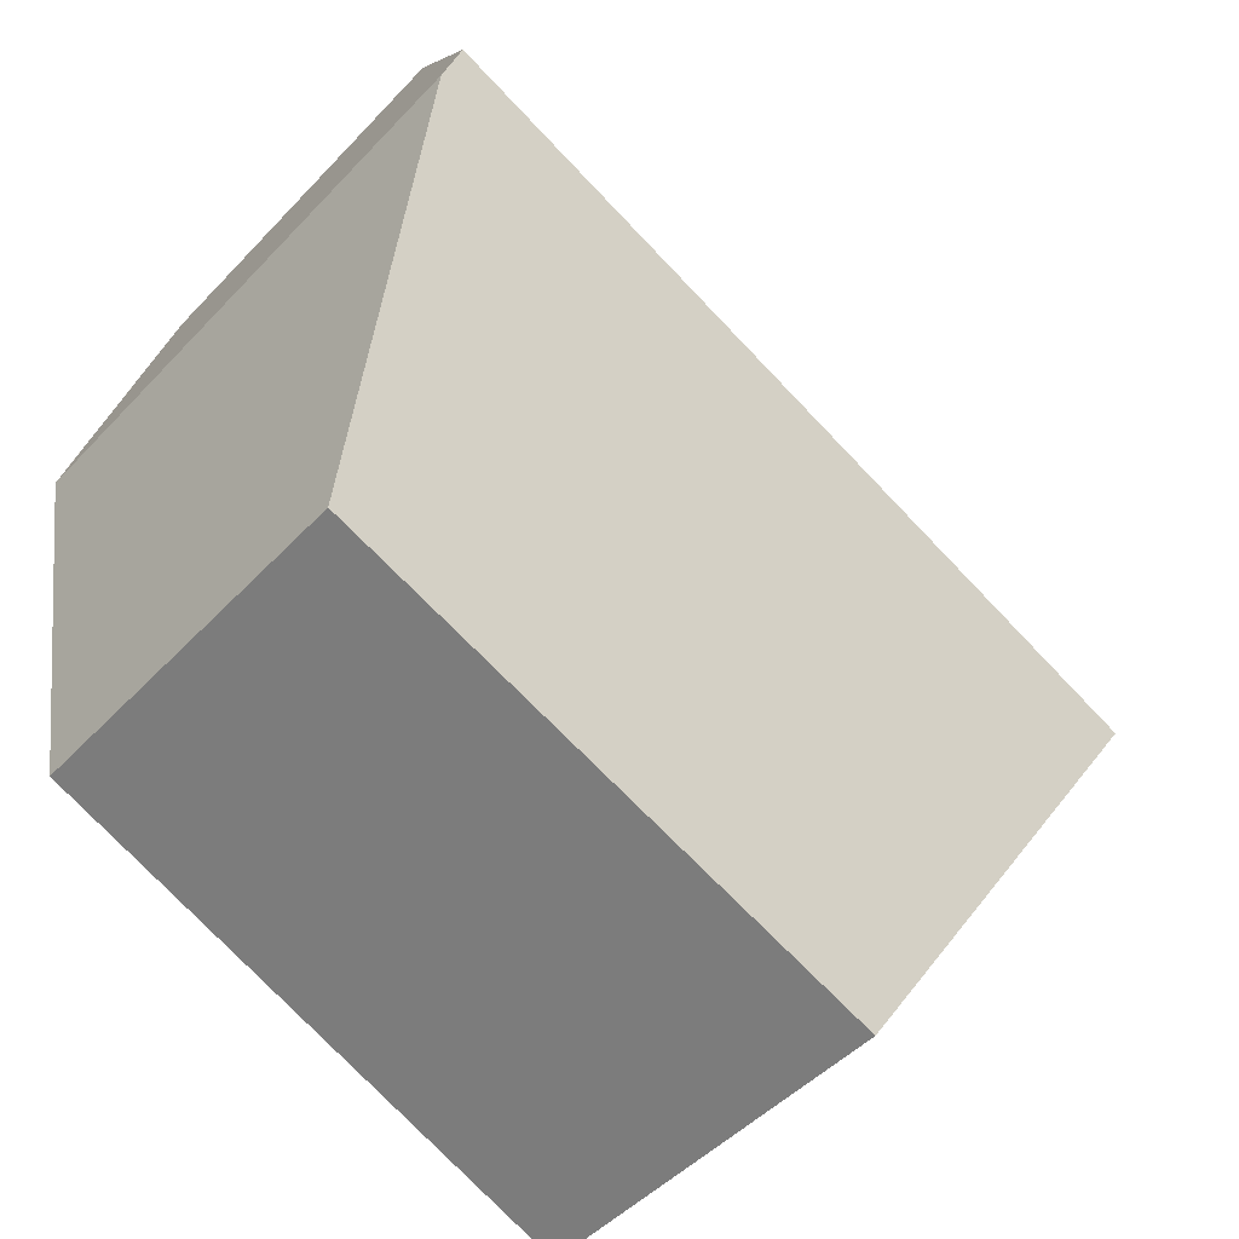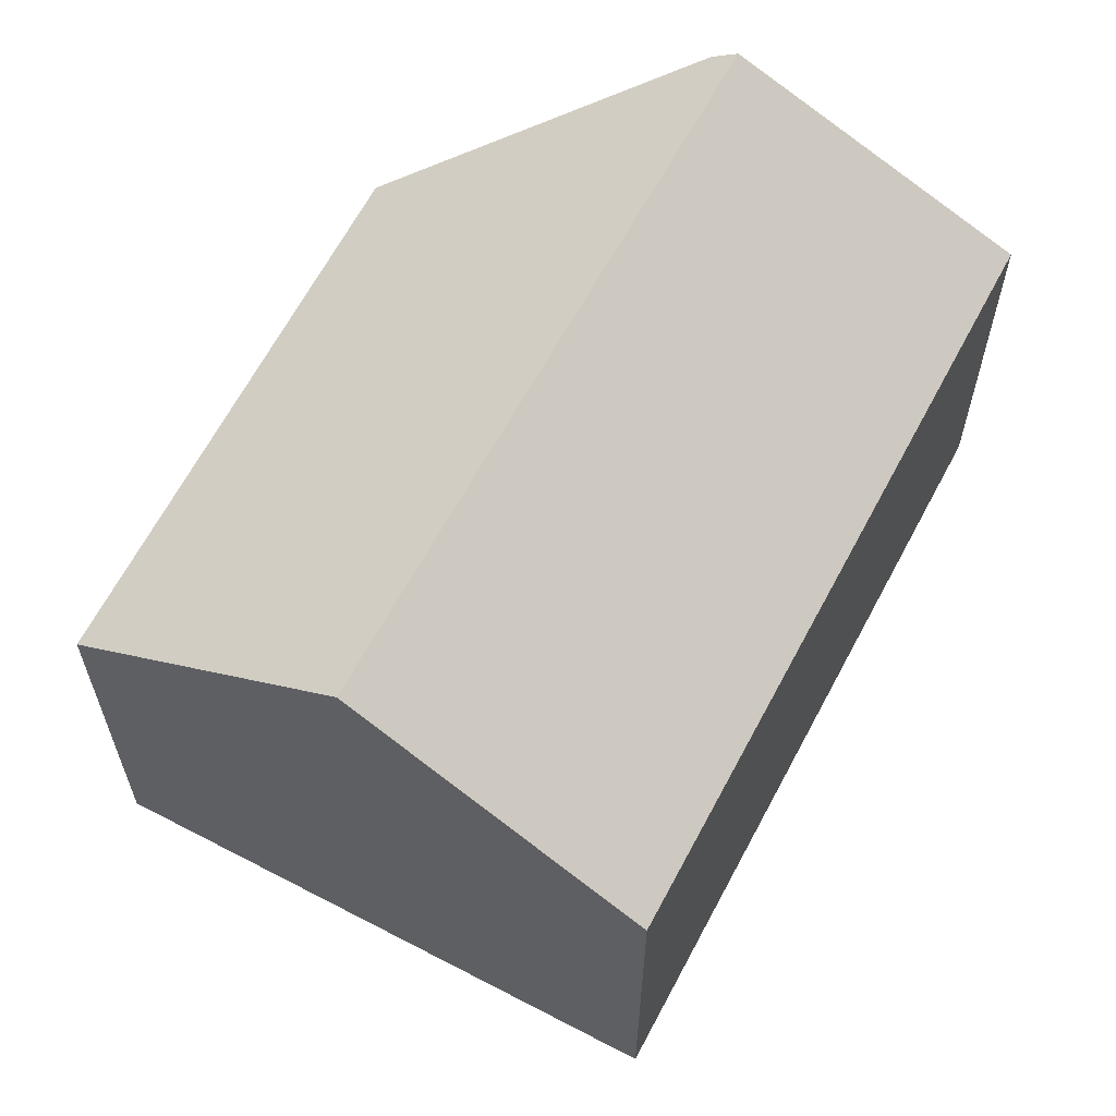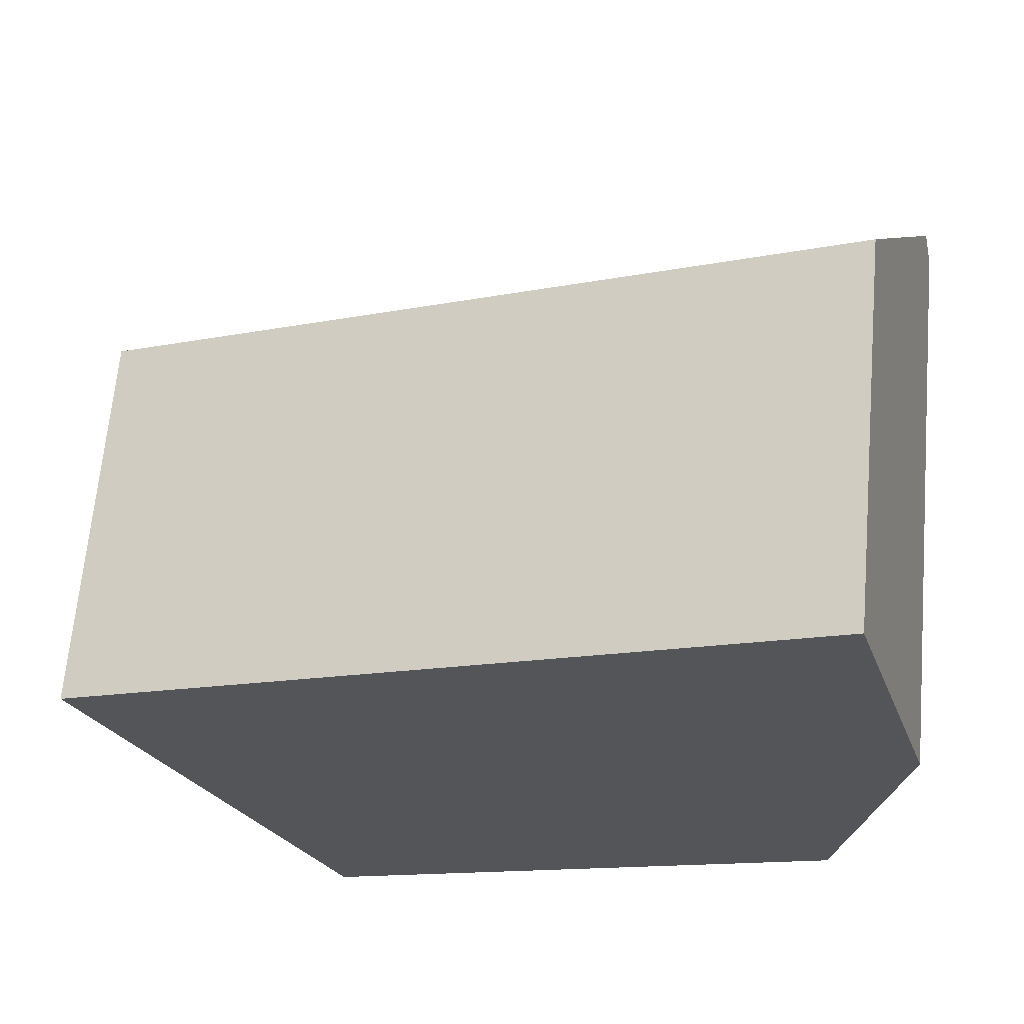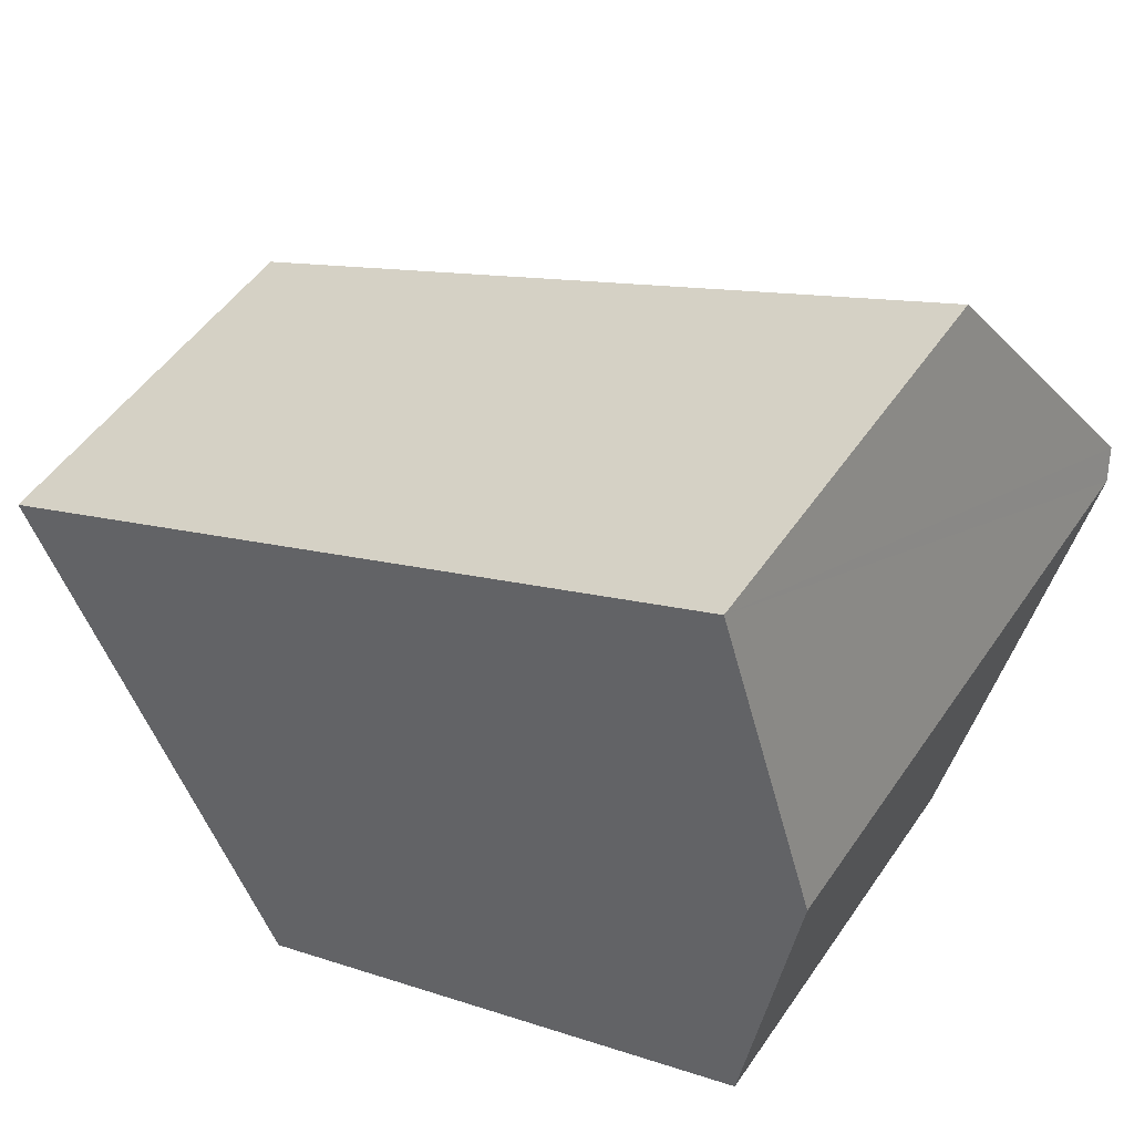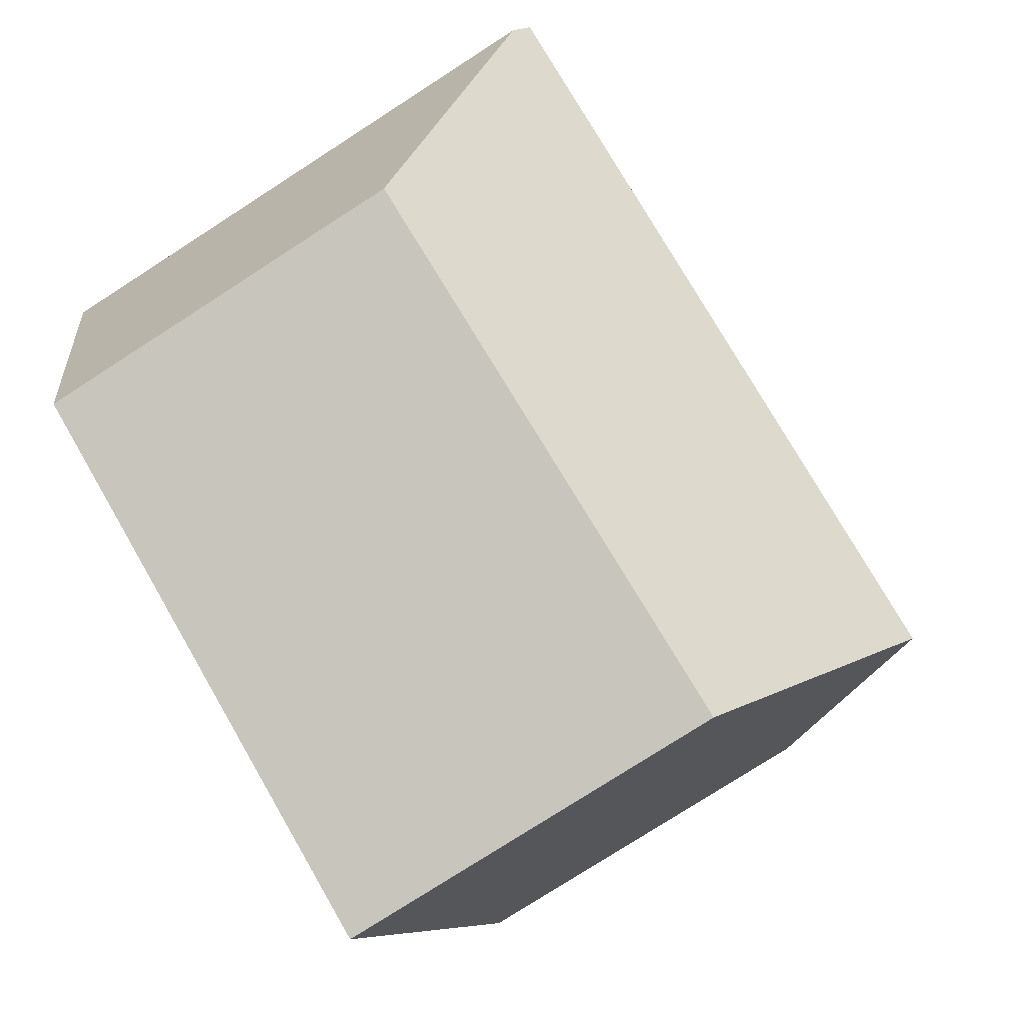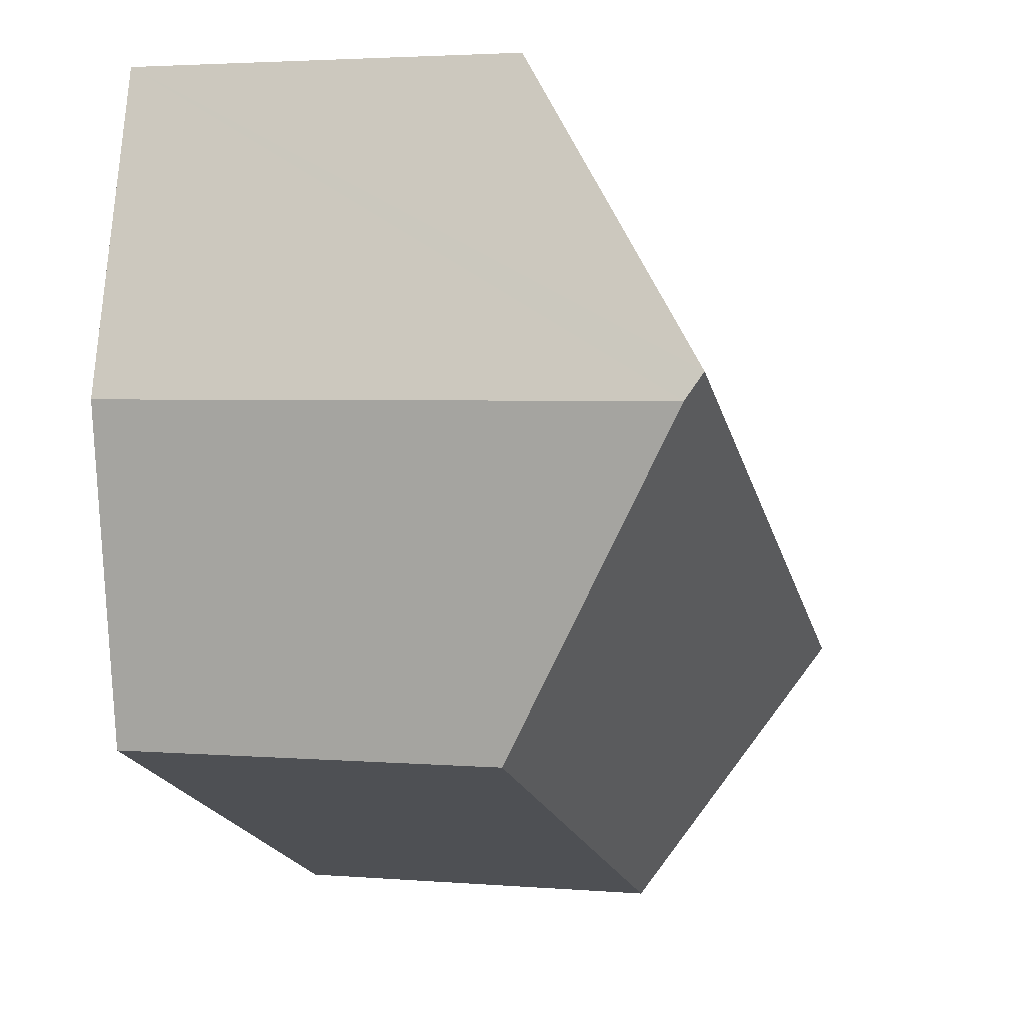
<metadata>
{"format":"obj","ext":"obj","renderer":"f3d","projection":"perspective","resolution":1024,"background":"white","views":[{"elev":-47.3,"azim":139.5,"up":"+Z"},{"elev":62.4,"azim":-86.3,"up":"+Y"},{"elev":65.3,"azim":5.0,"up":"+Z"},{"elev":49.8,"azim":32.9,"up":"+Z"},{"elev":-77.4,"azim":122.8,"up":"+Z"},{"elev":3.2,"azim":105.6,"up":"+Z"}]}
</metadata>
<code>
v  0.872 4.061 -1.938
v  5.556 2.691 -2.244
v  1.73 2.756 -3.846
v  5.855 4.061 0.299
v  5.909 3.944 0.118
v  5.238 2.736 2.351
v  0 2.736 1.675e-16
v  1.73 2.355e-16 -3.846
v  0.872 1.187e-16 -1.938
v  0 0 0
v  5.238 -1.44e-16 2.351
v  5.909 -7.225e-18 0.118
v  5.855 -1.831e-17 0.299
v  5.556 1.374e-16 -2.244
g defaultobject
f 1 2 3
f 2 1 4
f 2 4 5
f 6 1 7
f 1 6 4
f 8 1 3
f 1 8 7
f 7 8 9
f 7 9 10
f 10 6 7
f 6 10 11
f 11 4 6
f 4 11 5
f 5 11 12
f 12 11 13
f 12 2 5
f 2 12 14
f 2 8 3
f 8 2 14
f 14 9 8
f 9 14 10
f 10 14 11
f 11 14 12
f 11 12 13

</code>
